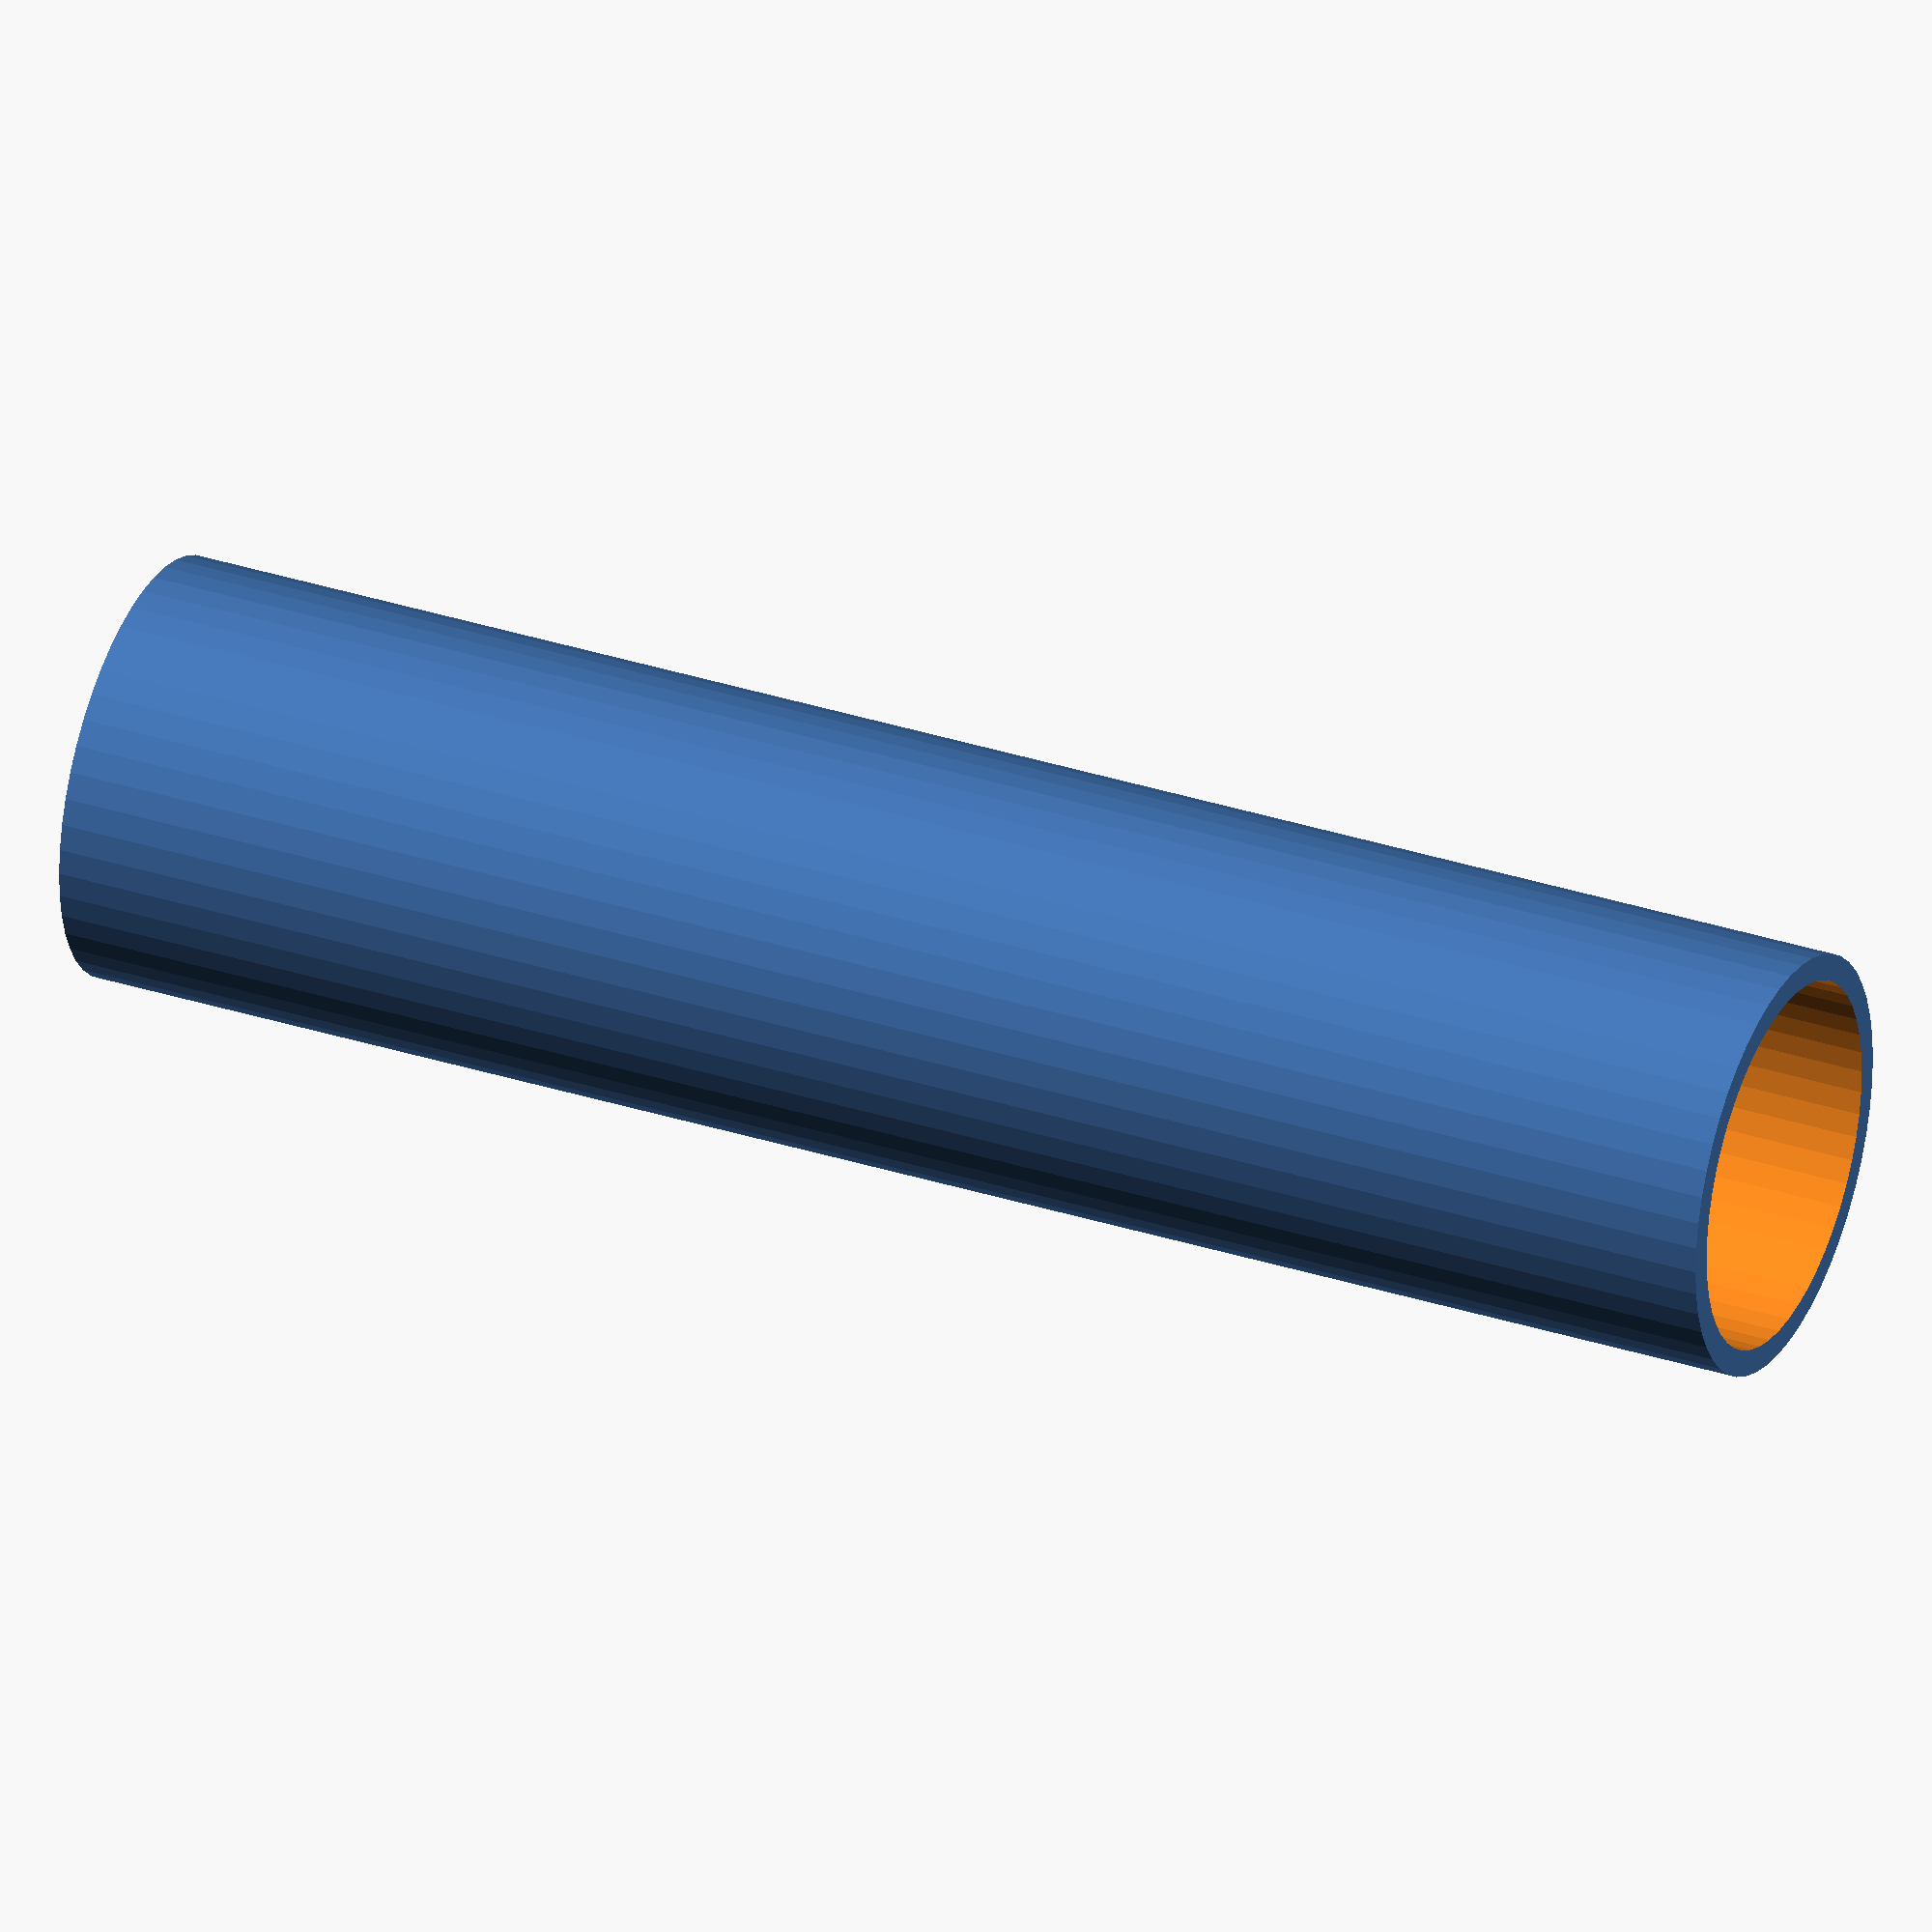
<openscad>
$fn = 50;


difference() {
	union() {
		translate(v = [0, 0, -33.0000000000]) {
			cylinder(h = 66, r = 8.0000000000);
		}
	}
	union() {
		translate(v = [0, 0, -100.0000000000]) {
			cylinder(h = 200, r = 7);
		}
	}
}
</openscad>
<views>
elev=327.0 azim=100.5 roll=114.1 proj=o view=wireframe
</views>
